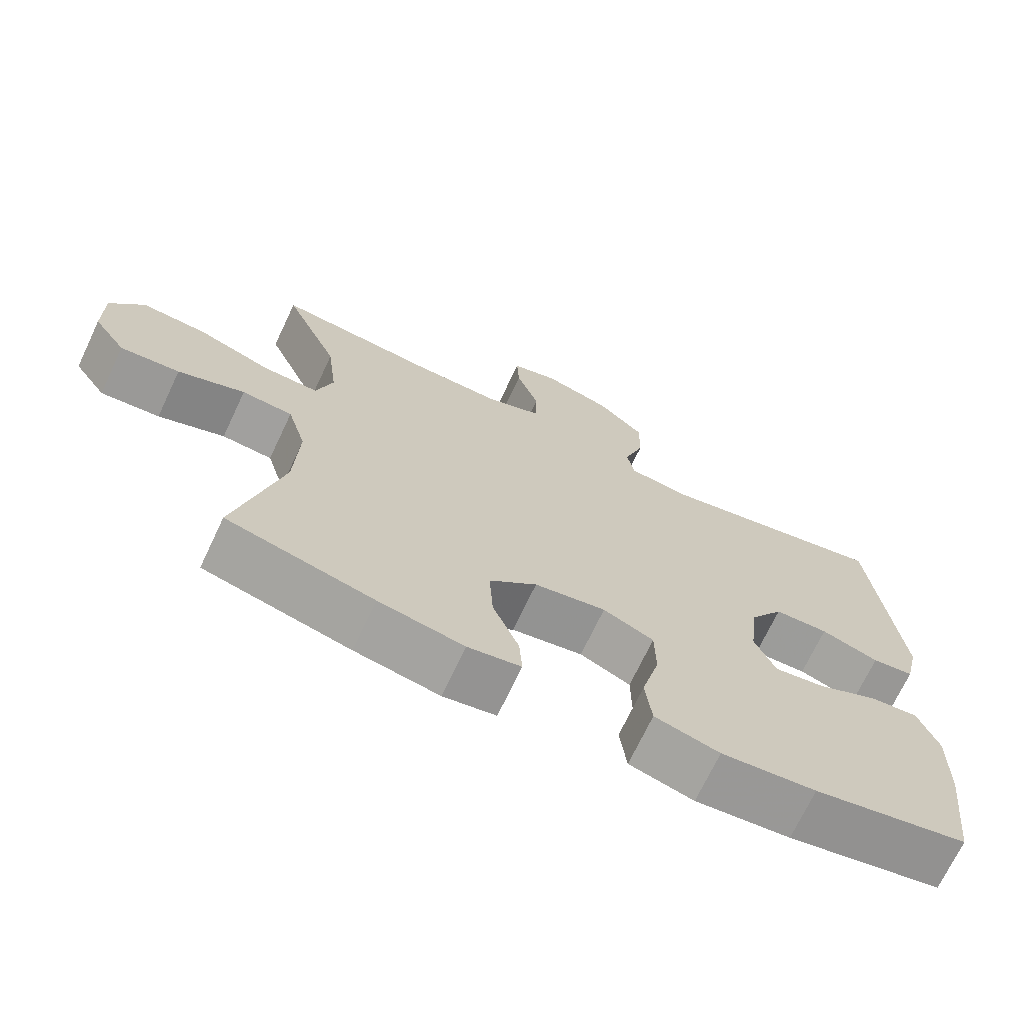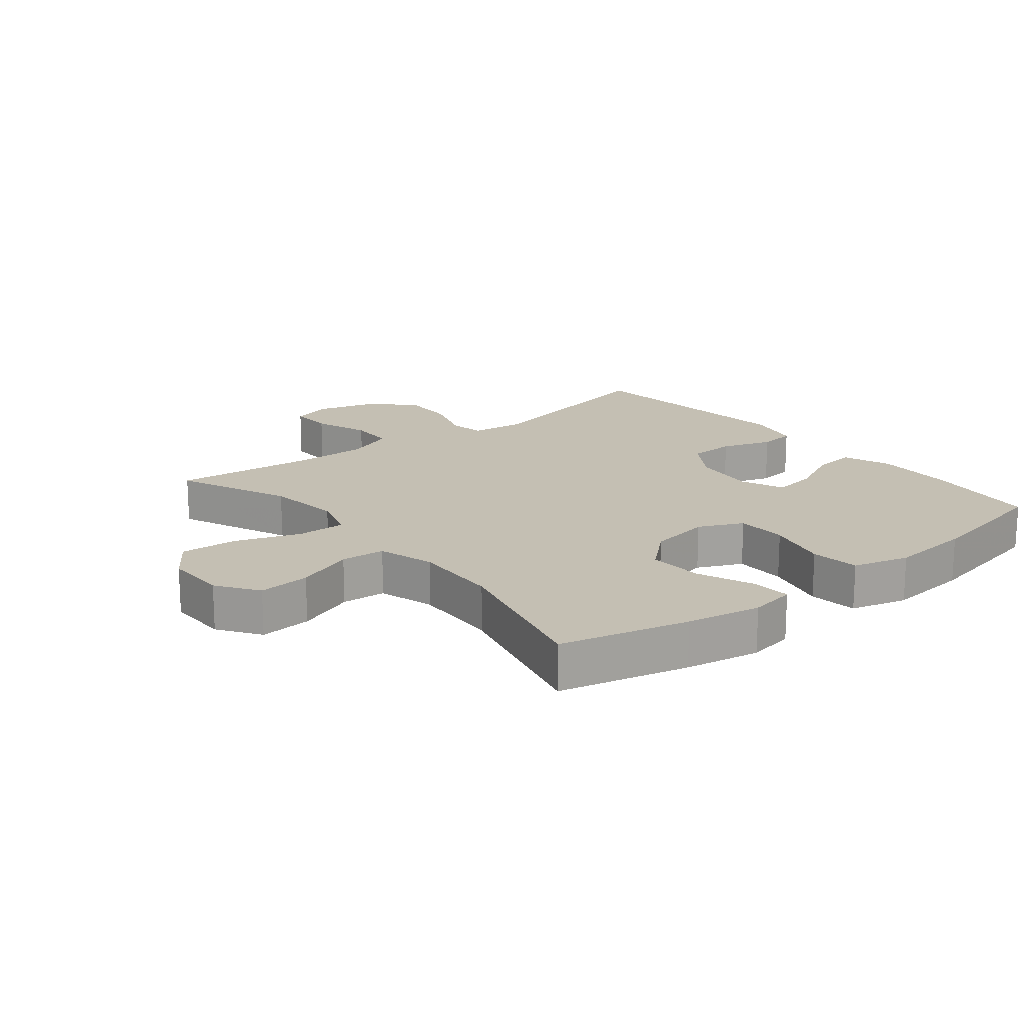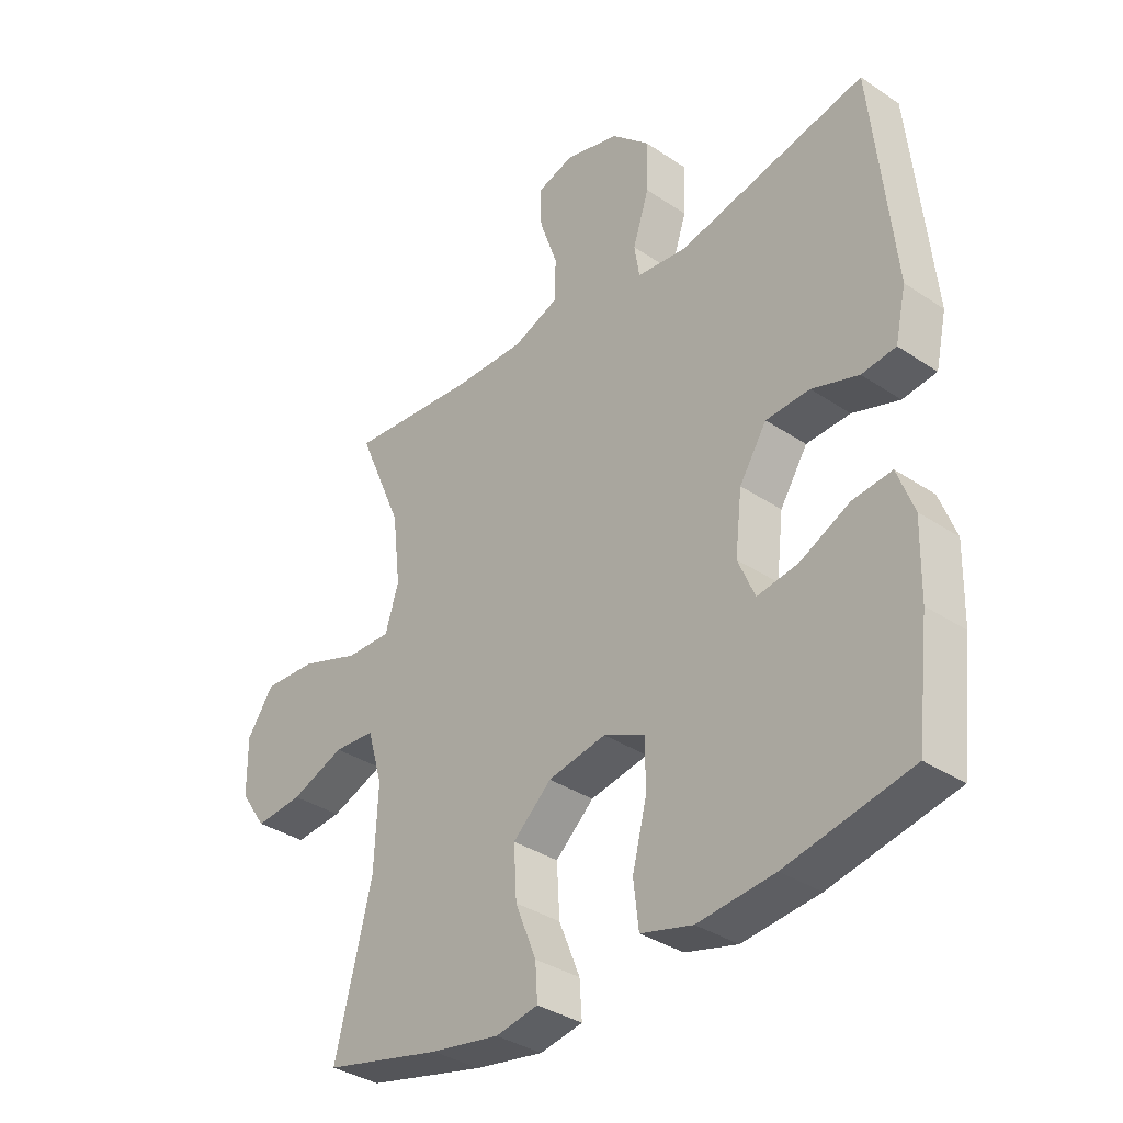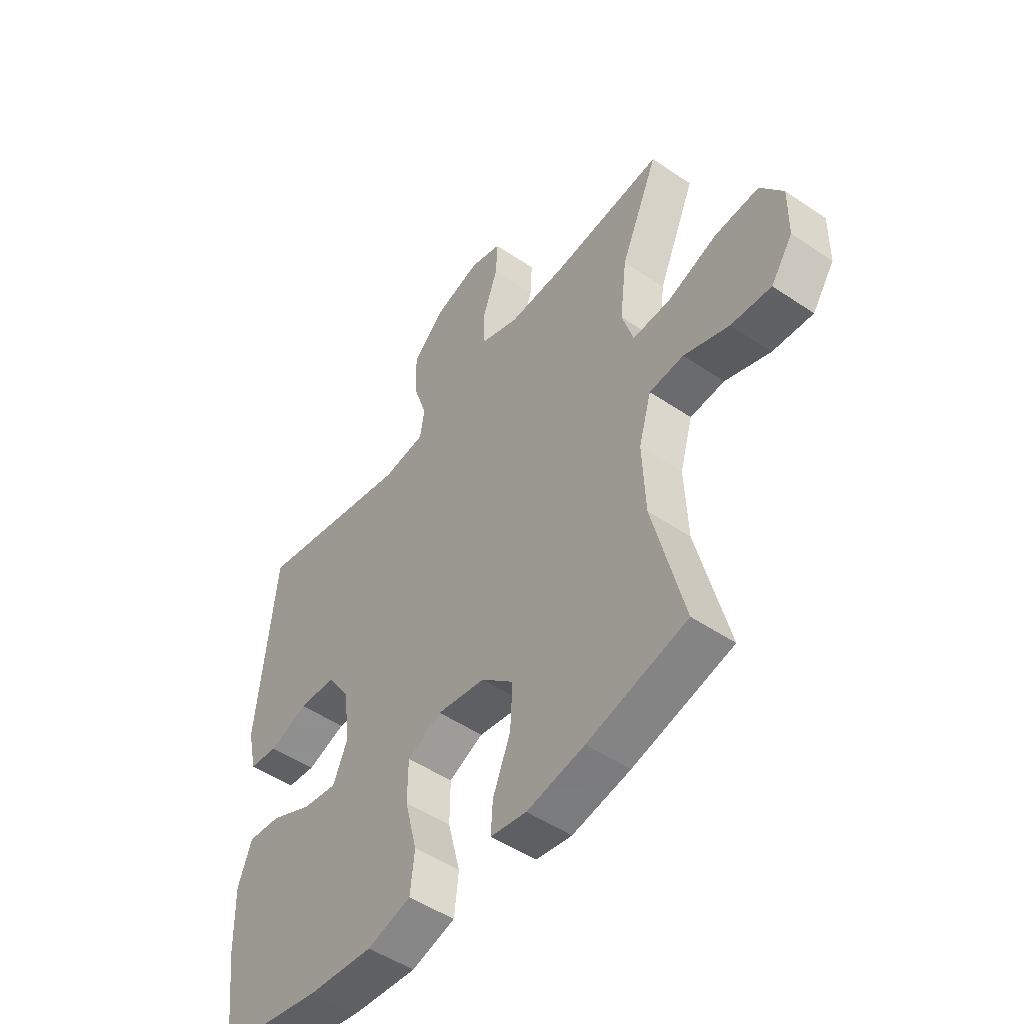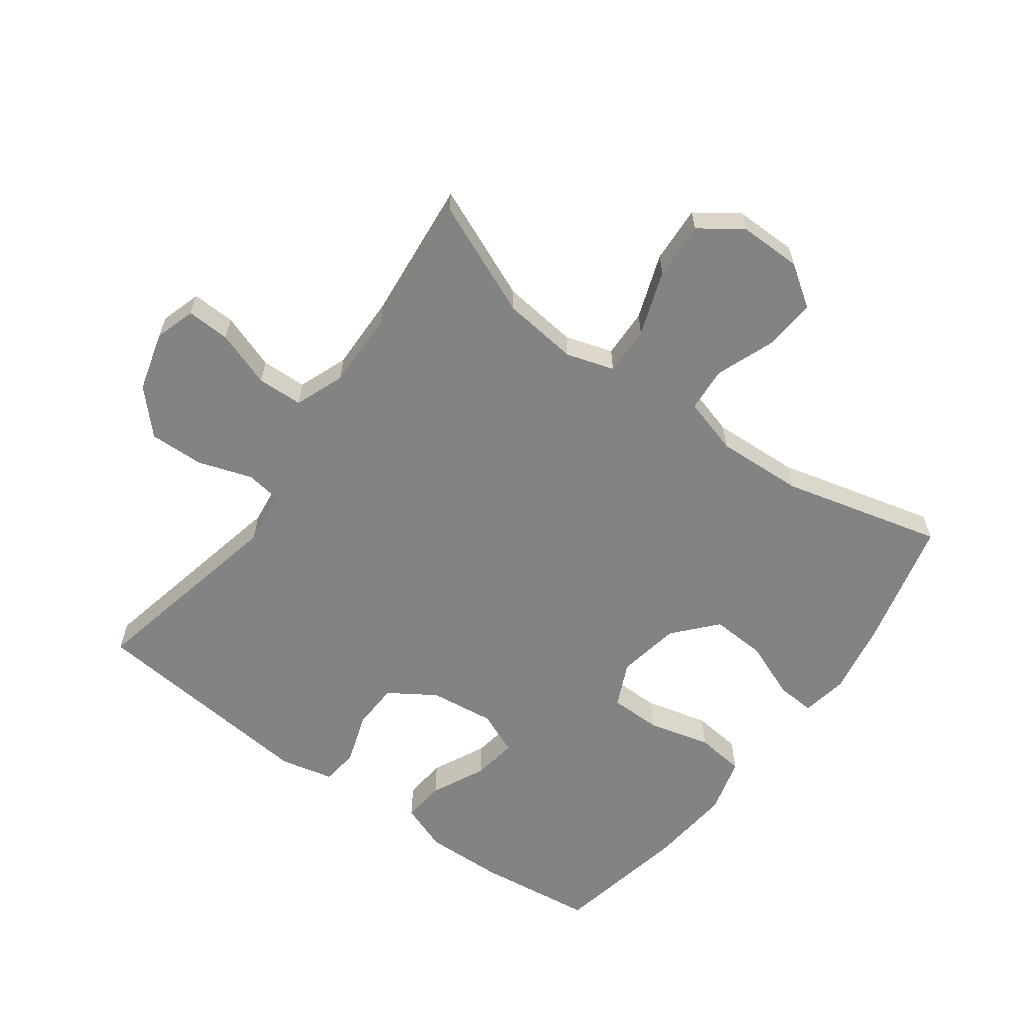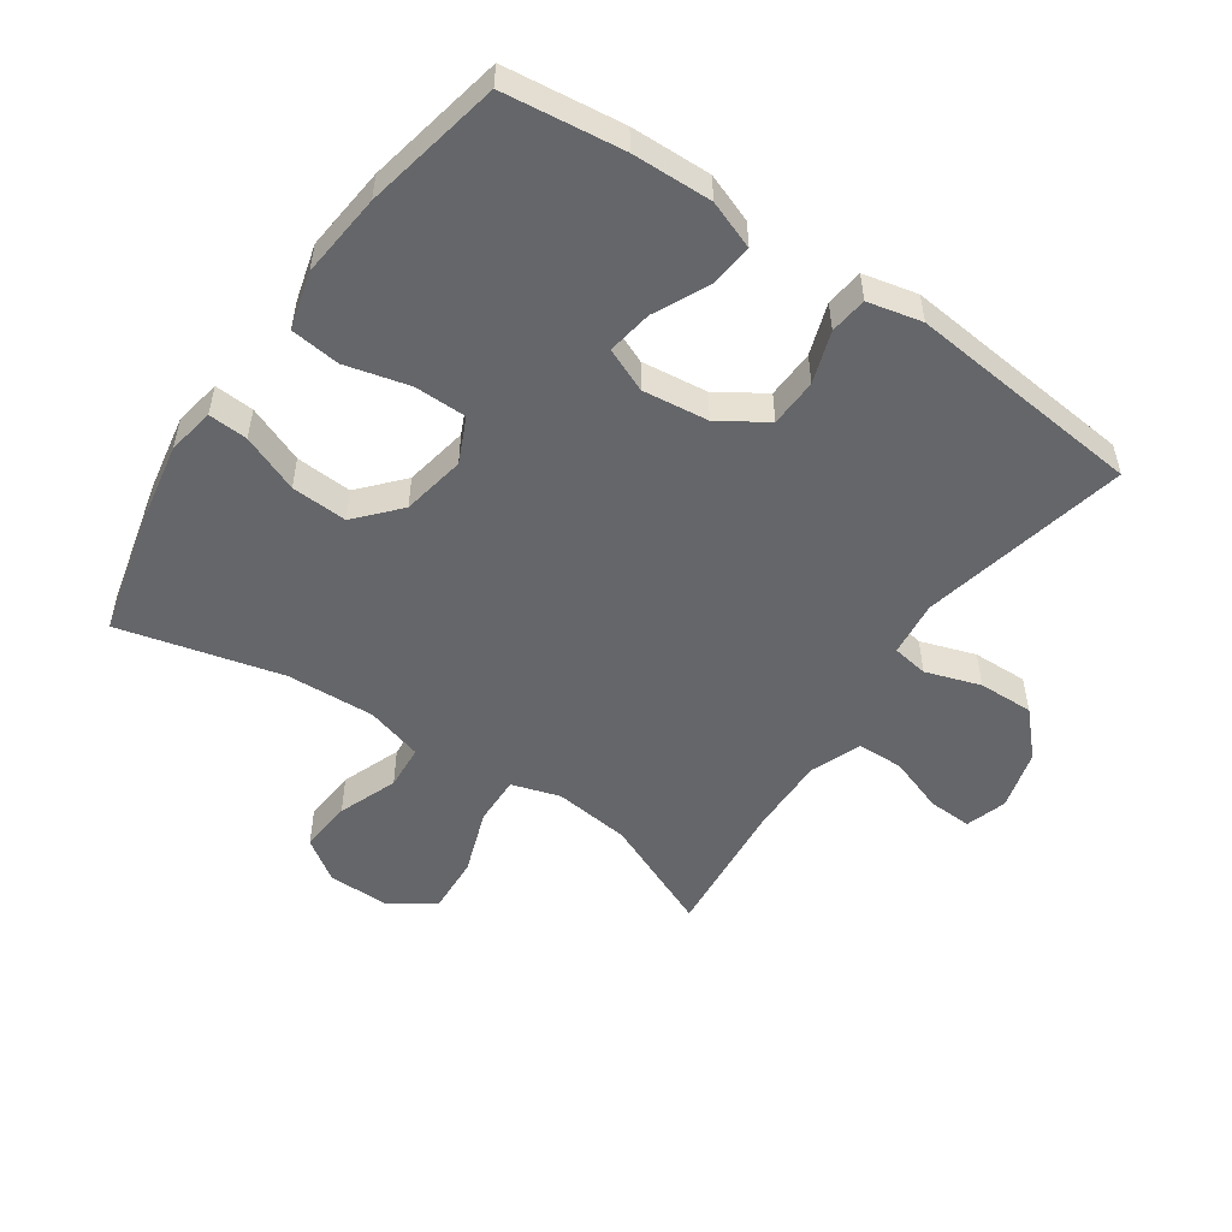
<metadata>
{"format":"obj","ext":"obj","renderer":"f3d","projection":"perspective","resolution":1024,"background":"white","views":[{"elev":-70.7,"azim":154.7,"up":"+Z"},{"elev":17.7,"azim":141.2,"up":"+Y"},{"elev":-35.4,"azim":-131.6,"up":"+Z"},{"elev":-50.0,"azim":53.3,"up":"+Z"},{"elev":-61.2,"azim":54.0,"up":"+Y"},{"elev":-51.9,"azim":-124.4,"up":"+Y"}]}
</metadata>
<code>
v 0.5 0.07 0.5
v 0.423 0.07 0.321
v 0.409 0.07 0.202
v 0.432 0.07 0.127
v 0.509 0.07 0.129
v 0.611 0.07 0.165
v 0.701 0.07 0.17
v 0.747 0.07 0.104
v 0.746 0.07 0.006
v 0.701 0.07 -0.059
v 0.619 0.07 -0.052
v 0.527 0.07 -0.017
v 0.457 0.07 -0.022
v 0.431 0.07 -0.111
v 0.437 0.07 -0.248
v 0.5 0.07 -0.5
v 0.298 0.07 -0.549
v 0.181 0.07 -0.57
v 0.108 0.07 -0.557
v 0.112 0.07 -0.496
v 0.148 0.07 -0.407
v 0.153 0.07 -0.32
v 0.087 0.07 -0.261
v -0.012 0.07 -0.243
v -0.082 0.07 -0.275
v -0.083 0.07 -0.356
v -0.058 0.07 -0.455
v -0.067 0.07 -0.532
v -0.156 0.07 -0.556
v -0.287 0.07 -0.543
v -0.5 0.07 -0.5
v -0.522 0.07 -0.316
v -0.525 0.07 -0.192
v -0.497 0.07 -0.117
v -0.43 0.07 -0.124
v -0.345 0.07 -0.165
v -0.275 0.07 -0.176
v -0.246 0.07 -0.108
v -0.258 0.07 -0.006
v -0.305 0.07 0.067
v -0.38 0.07 0.07
v -0.46 0.07 0.043
v -0.518 0.07 0.05
v -0.537 0.07 0.134
v -0.5 0.07 0.5
v -0.177 0.07 0.43
v -0.091 0.07 0.44
v -0.082 0.07 0.496
v -0.11 0.07 0.581
v -0.112 0.07 0.667
v -0.046 0.07 0.729
v 0.048 0.07 0.755
v 0.112 0.07 0.735
v 0.109 0.07 0.667
v 0.078 0.07 0.579
v 0.08 0.07 0.507
v 0.158 0.07 0.477
v 0.278 0.07 0.479
v 0.5 0 0.5
v 0.423 0 0.321
v 0.409 0 0.202
v 0.432 0 0.127
v 0.509 0 0.129
v 0.611 0 0.165
v 0.701 0 0.17
v 0.747 0 0.104
v 0.746 0 0.006
v 0.701 0 -0.059
v 0.619 0 -0.052
v 0.527 0 -0.017
v 0.457 0 -0.022
v 0.431 0 -0.111
v 0.437 0 -0.248
v 0.5 0 -0.5
v 0.298 0 -0.549
v 0.181 0 -0.57
v 0.108 0 -0.557
v 0.112 0 -0.496
v 0.148 0 -0.407
v 0.153 0 -0.32
v 0.087 0 -0.261
v -0.012 0 -0.243
v -0.082 0 -0.275
v -0.083 0 -0.356
v -0.058 0 -0.455
v -0.067 0 -0.532
v -0.156 0 -0.556
v -0.287 0 -0.543
v -0.5 0 -0.5
v -0.522 0 -0.316
v -0.525 0 -0.192
v -0.497 0 -0.117
v -0.43 0 -0.124
v -0.345 0 -0.165
v -0.275 0 -0.176
v -0.246 0 -0.108
v -0.258 0 -0.006
v -0.305 0 0.067
v -0.38 0 0.07
v -0.46 0 0.043
v -0.518 0 0.05
v -0.537 0 0.134
v -0.5 0 0.5
v -0.177 0 0.43
v -0.091 0 0.44
v -0.082 0 0.496
v -0.11 0 0.581
v -0.112 0 0.667
v -0.046 0 0.729
v 0.048 0 0.755
v 0.112 0 0.735
v 0.109 0 0.667
v 0.078 0 0.579
v 0.08 0 0.507
v 0.158 0 0.477
v 0.278 0 0.479
f 53 54 55
f 52 53 55
f 51 52 55
f 50 51 55
f 49 50 55
f 48 49 55
f 47 48 55 56
f 44 45 46
f 43 44 46
f 42 43 46
f 41 42 46
f 40 41 46 47
f 47 56 57
f 40 47 57
f 39 40 57
f 34 35 36
f 33 34 36
f 32 33 36
f 31 32 36
f 30 31 36
f 29 30 36
f 28 29 36
f 27 28 36
f 26 27 36
f 25 26 36 37
f 24 25 37 38
f 19 20 21
f 18 19 21
f 17 18 21
f 16 17 21
f 15 16 21
f 14 15 21 22
f 13 14 22 23
f 10 11 12
f 9 10 12
f 8 9 12
f 7 8 12
f 6 7 12
f 5 6 12
f 4 5 12 13
f 39 57 58
f 38 39 58
f 24 38 58
f 23 24 58
f 13 23 58
f 4 13 58
f 3 4 58
f 58 1 2
f 2 3 58
f 113 112 111
f 113 111 110
f 113 110 109
f 113 109 108
f 113 108 107
f 113 107 106
f 114 113 106 105
f 104 103 102
f 104 102 101
f 104 101 100
f 104 100 99
f 105 104 99 98
f 115 114 105
f 115 105 98
f 115 98 97
f 94 93 92
f 94 92 91
f 94 91 90
f 94 90 89
f 94 89 88
f 94 88 87
f 94 87 86
f 94 86 85
f 94 85 84
f 95 94 84 83
f 96 95 83 82
f 79 78 77
f 79 77 76
f 79 76 75
f 79 75 74
f 79 74 73
f 80 79 73 72
f 81 80 72 71
f 70 69 68
f 70 68 67
f 70 67 66
f 70 66 65
f 70 65 64
f 70 64 63
f 71 70 63 62
f 116 115 97
f 116 97 96
f 116 96 82
f 116 82 81
f 116 81 71
f 116 71 62
f 116 62 61
f 60 59 116
f 116 61 60
f 1 59 60 2
f 2 60 61 3
f 3 61 62 4
f 4 62 63 5
f 5 63 64 6
f 6 64 65 7
f 7 65 66 8
f 8 66 67 9
f 9 67 68 10
f 10 68 69 11
f 11 69 70 12
f 12 70 71 13
f 13 71 72 14
f 14 72 73 15
f 15 73 74 16
f 16 74 75 17
f 17 75 76 18
f 18 76 77 19
f 19 77 78 20
f 20 78 79 21
f 21 79 80 22
f 22 80 81 23
f 23 81 82 24
f 24 82 83 25
f 25 83 84 26
f 26 84 85 27
f 27 85 86 28
f 28 86 87 29
f 29 87 88 30
f 30 88 89 31
f 31 89 90 32
f 32 90 91 33
f 33 91 92 34
f 34 92 93 35
f 35 93 94 36
f 36 94 95 37
f 37 95 96 38
f 38 96 97 39
f 39 97 98 40
f 40 98 99 41
f 41 99 100 42
f 42 100 101 43
f 43 101 102 44
f 44 102 103 45
f 45 103 104 46
f 46 104 105 47
f 47 105 106 48
f 48 106 107 49
f 49 107 108 50
f 50 108 109 51
f 51 109 110 52
f 52 110 111 53
f 53 111 112 54
f 54 112 113 55
f 55 113 114 56
f 56 114 115 57
f 57 115 116 58
f 58 116 59 1

</code>
